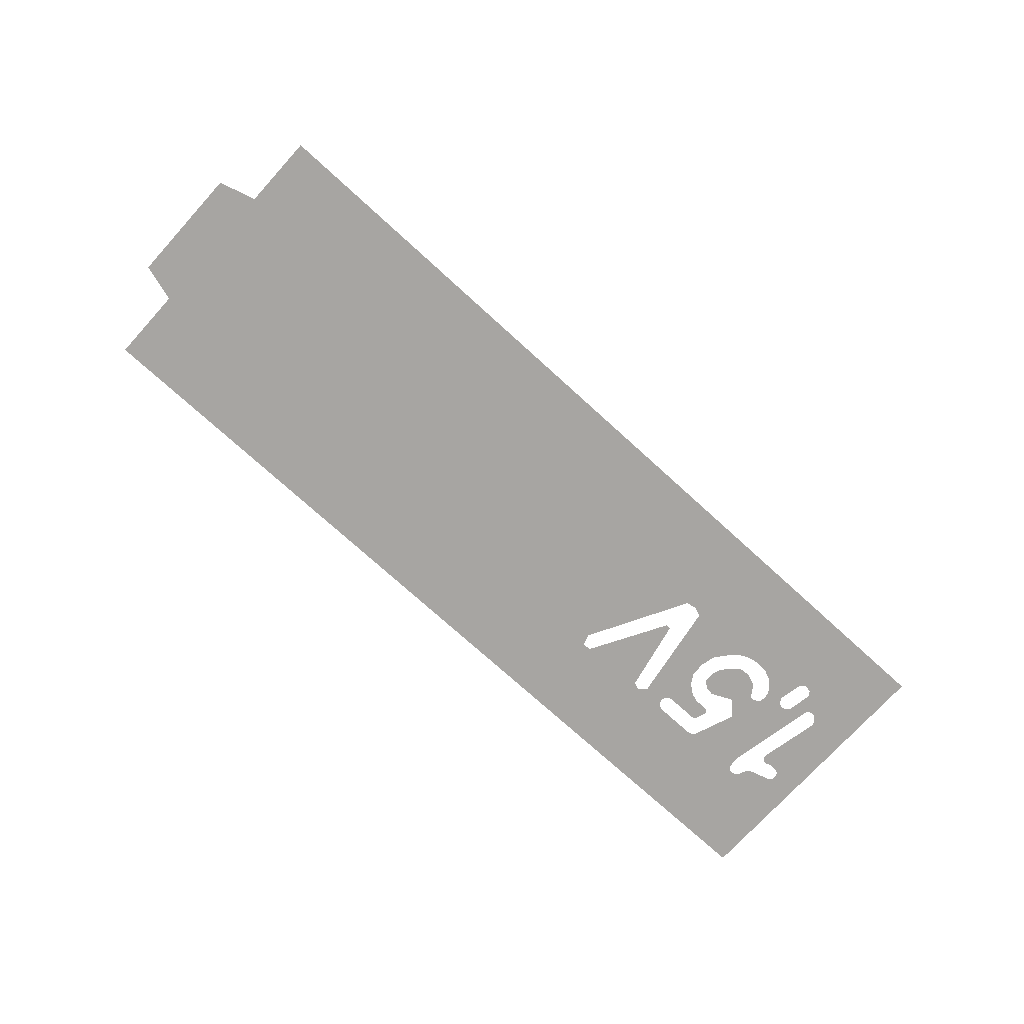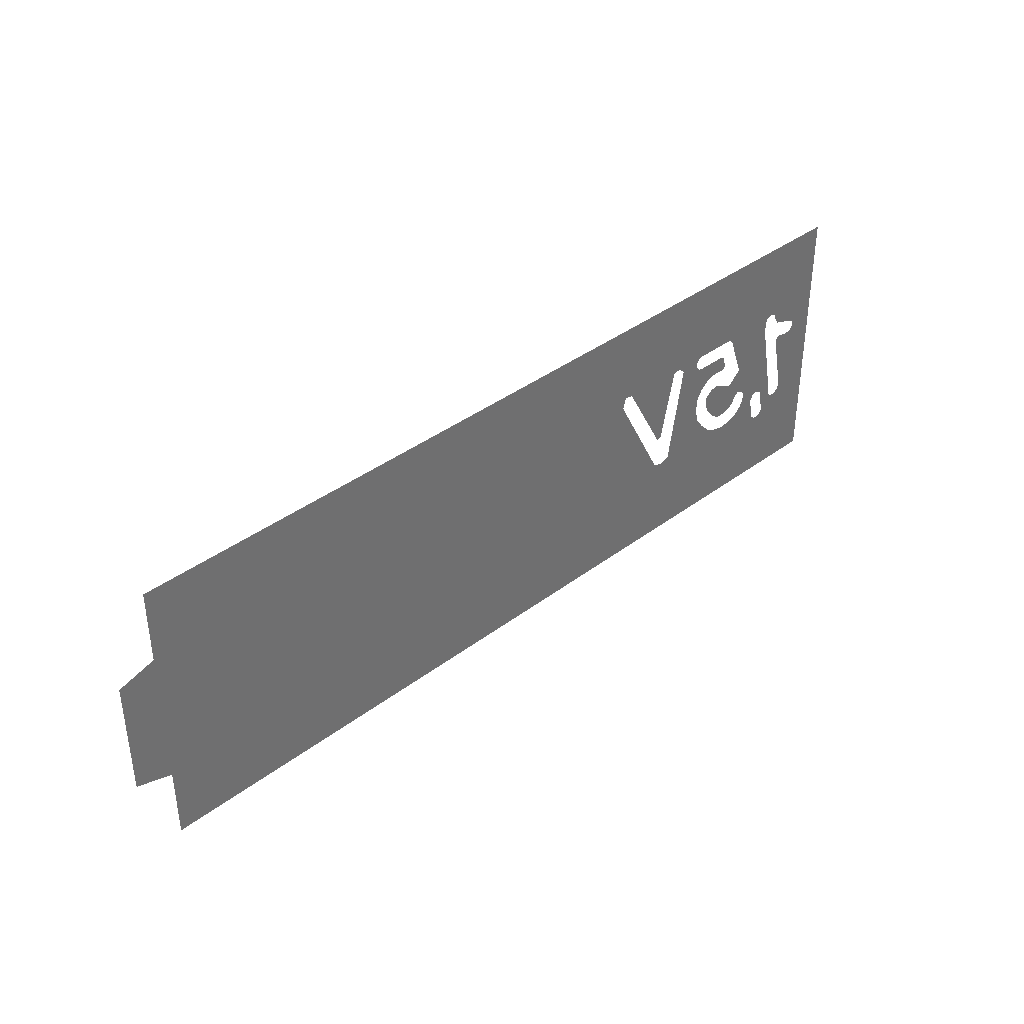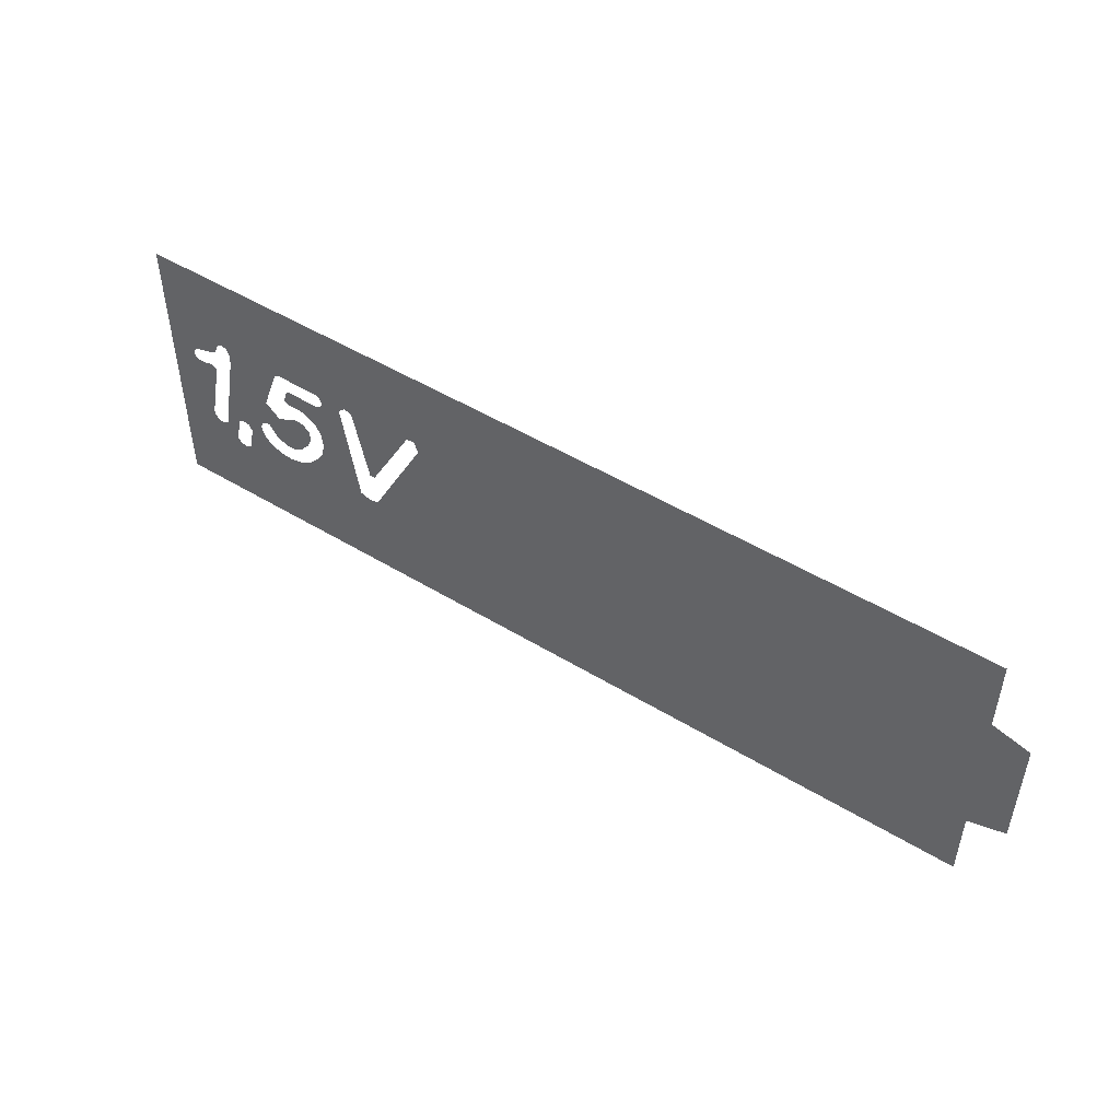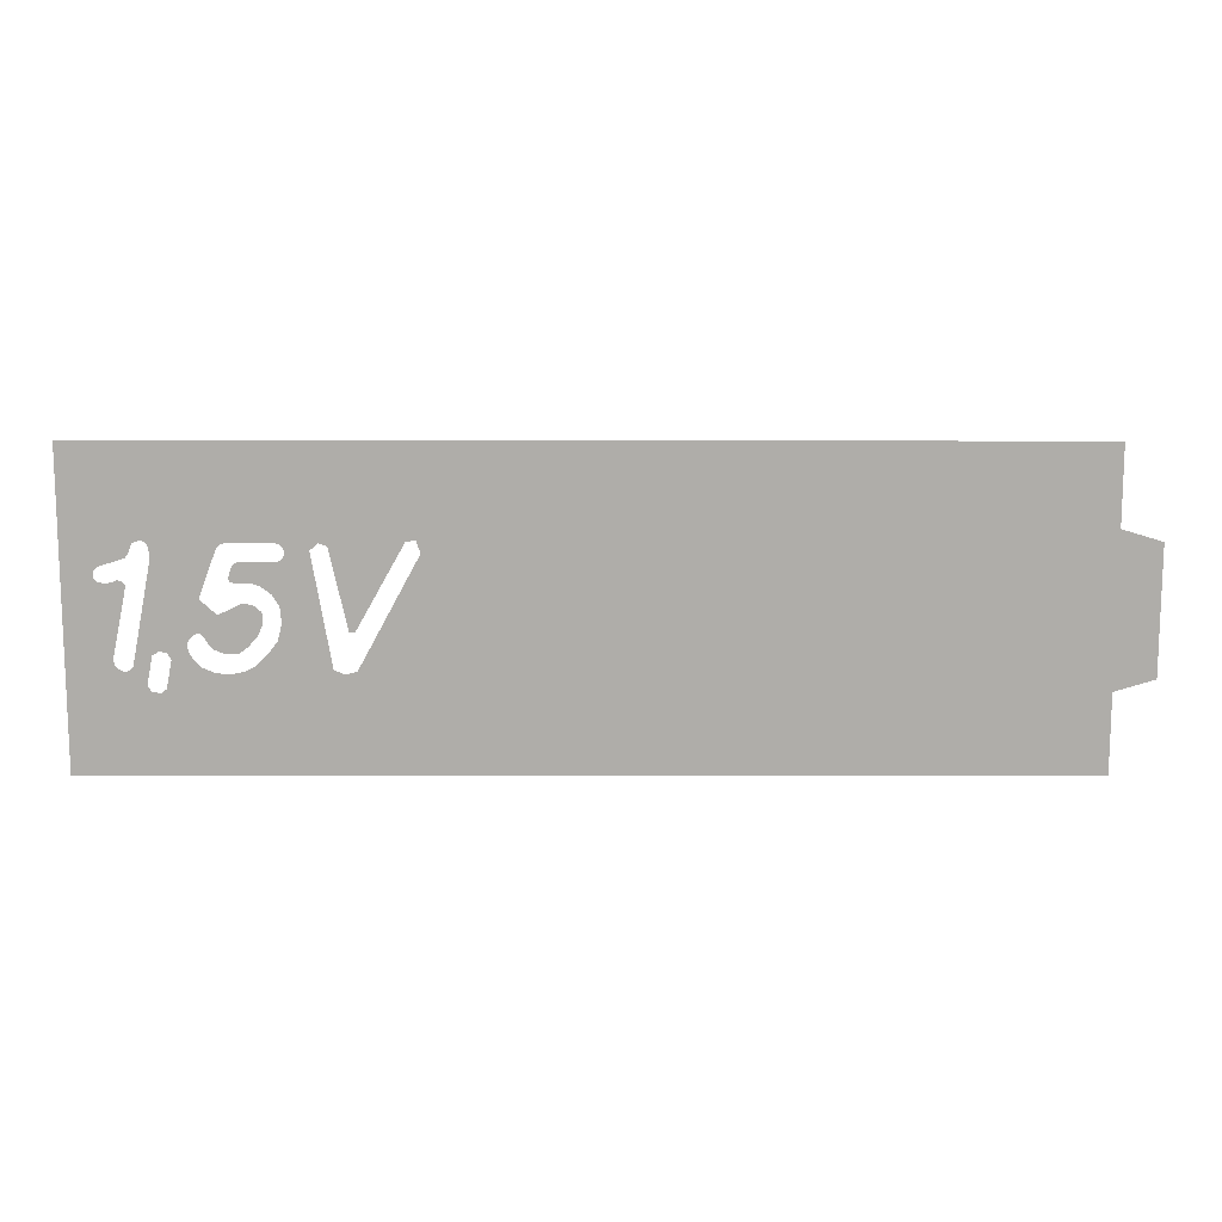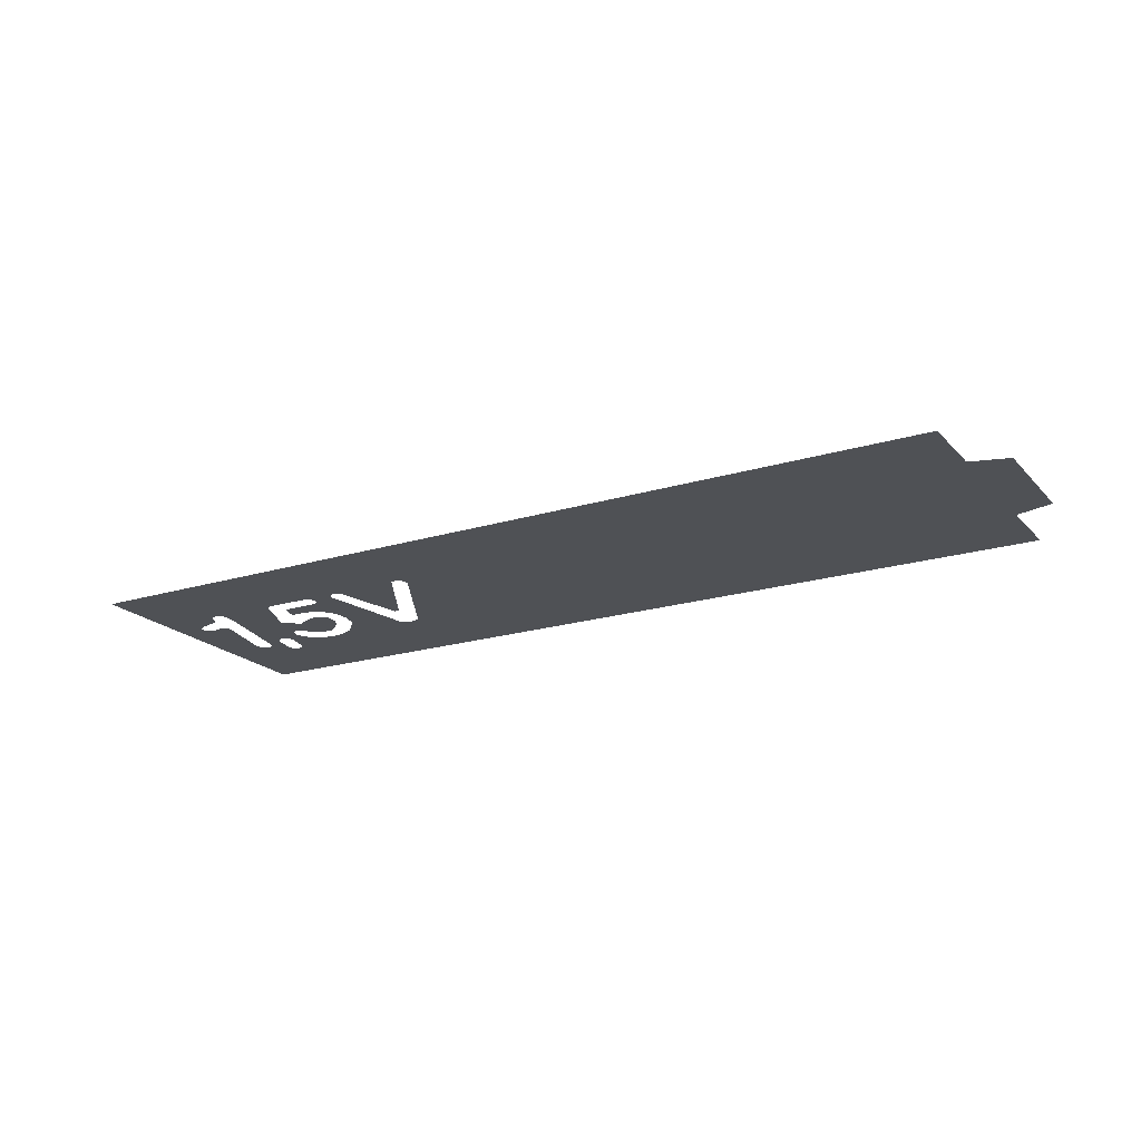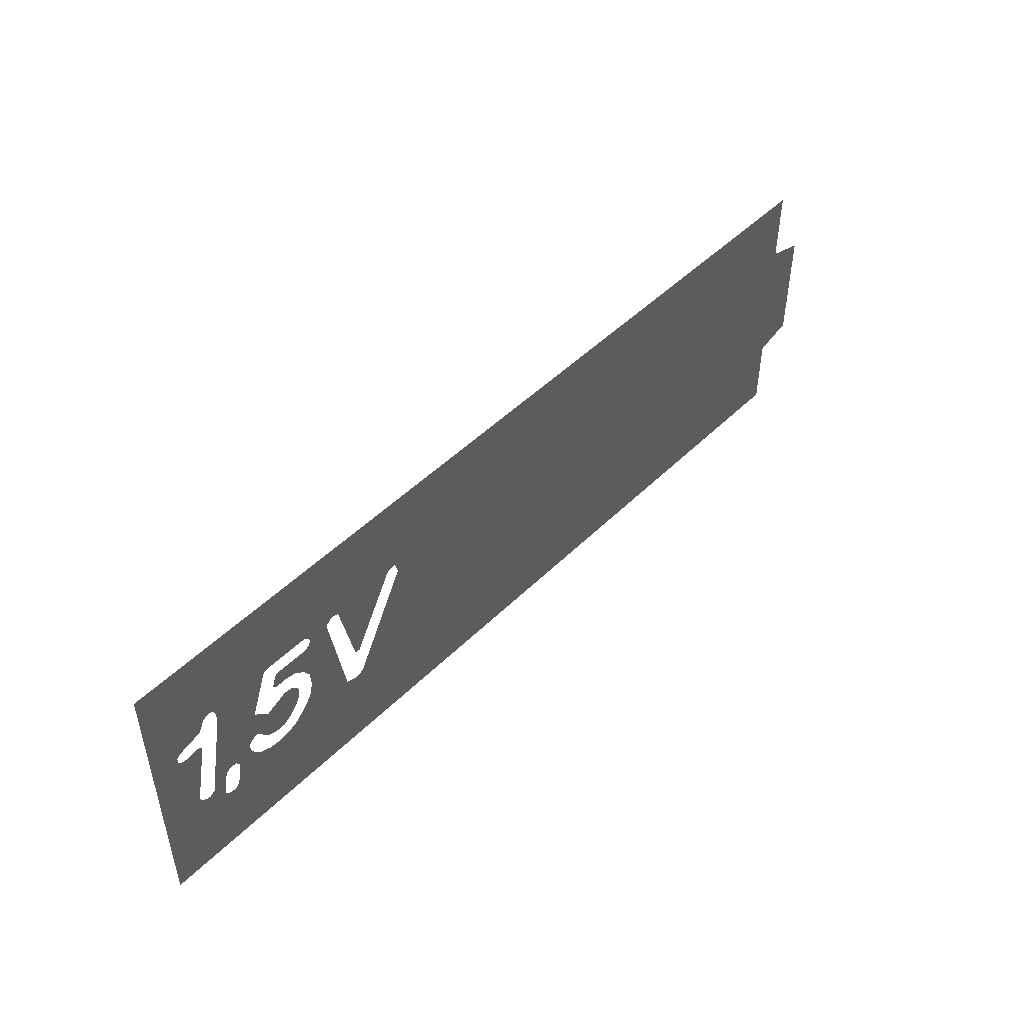
<metadata>
{"format":"obj","ext":"obj","renderer":"f3d","projection":"perspective","resolution":1024,"background":"white","views":[{"elev":-73.9,"azim":137.7,"up":"+Y"},{"elev":38.2,"azim":136.2,"up":"+Z"},{"elev":49.1,"azim":34.1,"up":"+Z"},{"elev":12.6,"azim":0.1,"up":"+Z"},{"elev":-19.9,"azim":29.5,"up":"+Y"},{"elev":48.2,"azim":-47.6,"up":"+Z"}]}
</metadata>
<code>
v -1.305 0 0.1658
v -1.292 0 0.1955
v -1.5 0 0.4875
v -1.313 0 0.153
v -1.5 0 0.4875
v -1.326 0 0.1487
v -1.313 0 0.153
v -1.339 0 0.1445
v -1.326 0 0.1487
v -1.5 0 0.4875
v -1.381 0 0.1318
v -1.5 0 0.4875
v -1.394 0 0.1275
v -1.381 0 0.1318
v -1.5 0 0.4875
v -1.407 0 0.1148
v -1.394 0 0.1275
v -1.407 0 0.09775
v -1.407 0 0.1148
v -1.5 0 0.4875
v -1.5 0 -0.4875
v -1.407 0 0.09775
v -1.5 0 -0.4875
v -1.398 0 0.085
v -1.381 0 0.08075
v -1.398 0 0.085
v -1.5 0 -0.4875
v -1.317 0 0.06375
v -1.364 0 0.08075
v -1.381 0 0.08075
v -1.317 0 0.06375
v -1.317 0 0.0765
v -1.347 0 0.085
v -1.364 0 0.08075
v -1.317 0 0.0765
v -1.339 0 0.08925
v -1.347 0 0.085
v -1.317 0 0.0765
v -1.326 0 0.085
v -1.317 0 0.06375
v -1.5 0 -0.4875
v -1.36 0 -0.1403
v -1.36 0 -0.1403
v -1.5 0 -0.4875
v -1.36 0 -0.1487
v -1.36 0 -0.1487
v -1.5 0 -0.4875
v -1.356 0 -0.1615
v -1.356 0 -0.1615
v -1.5 0 -0.4875
v -1.347 0 -0.17
v -1.347 0 -0.17
v -1.5 0 -0.4875
v -1.335 0 -0.1785
v -1.322 0 -0.1785
v -1.335 0 -0.1785
v -1.5 0 -0.4875
v -1.313 0 -0.1742
v -1.322 0 -0.1785
v -1.5 0 -0.4875
v -1.266 0 -0.221
v -1.266 0 -0.221
v -1.5 0 -0.4875
v -1.254 0 -0.238
v -1.254 0 -0.238
v -1.5 0 -0.4875
v -1.228 0 -0.2422
v -1.228 0 -0.2422
v -1.5 0 -0.4875
v 1.5 0 -0.4875
v -1.211 0 -0.2295
v -1.028 0 -0.187
v -1.211 0 -0.2295
v 1.5 0 -0.4875
v -0.986 0 -0.1785
v -0.952 0 -0.1615
v -0.986 0 -0.1785
v 1.5 0 -0.4875
v -0.697 0 -0.187
v -0.952 0 -0.1615
v -0.697 0 -0.187
v -0.731 0 -0.1742
v -0.918 0 -0.1275
v -0.8882 0 -0.08925
v -0.918 0 -0.1275
v -0.731 0 -0.1742
v -0.8755 0 -0.03825
v -0.8882 0 -0.08925
v -0.731 0 -0.1742
v -0.7905 0 0.1742
v -0.7905 0 0.1742
v -0.8798 0 0.01275
v -0.8755 0 -0.03825
v -0.901 0 0.04675
v -0.8798 0 0.01275
v -0.7905 0 0.1742
v -0.867 0 0.153
v -0.867 0 0.153
v -0.8755 0 0.1445
v -0.901 0 0.04675
v -0.901 0 0.04675
v -0.8755 0 0.1445
v -0.8882 0 0.1403
v -0.935 0 0.07225
v -0.9647 0 0.08075
v -0.935 0 0.07225
v -0.8882 0 0.1403
v -0.9988 0 0.1403
v -0.9647 0 0.08075
v -0.9988 0 0.1403
v -1.007 0 0.136
v -1.012 0 0.1318
v -0.9647 0 0.08075
v -1.012 0 0.1318
v -1.024 0 0.0935
v -1.02 0 0.085
v -1.02 0 0.085
v -1.012 0 0.08075
v -0.9647 0 0.08075
v -0.663 0 -0.1785
v -0.697 0 -0.187
v 1.5 0 -0.4875
v -0.476 0 0.1658
v -0.663 0 -0.1785
v 1.5 0 -0.4875
v 1.5 0 -0.2375
v -0.4888 0 0.204
v -0.476 0 0.1658
v 1.5 0 -0.2375
v 1.5 0 0.2375
v 1.625 0 0.2
v 1.5 0 0.2375
v 1.5 0 -0.2375
v 1.625 0 -0.2
v -0.4888 0 0.204
v 1.5 0 0.2375
v 1.5 0 0.4875
v -1.5 0 0.4875
v -0.5185 0 0.1998
v -0.4888 0 0.204
v -1.5 0 0.4875
v -0.765 0 0.1955
v -1.5 0 0.4875
v -1.292 0 0.1955
v -1.271 0 0.204
v -1.5 0 0.4875
v -1.271 0 0.204
v -1.258 0 0.1998
v -1.054 0 0.1827
v -1.5 0 0.4875
v -1.054 0 0.1827
v -1.046 0 0.1913
v -1.5 0 0.4875
v -1.046 0 0.1913
v -1.033 0 0.1955
v -1.5 0 0.4875
v -1.033 0 0.1955
v -0.8882 0 0.1955
v -0.765 0 0.1955
v -1.5 0 0.4875
v -0.8882 0 0.1955
v -0.8755 0 0.1913
v -0.765 0 0.1955
v -0.8755 0 0.1913
v -0.867 0 0.1827
v -0.7905 0 0.1742
v -0.867 0 0.1827
v -0.8628 0 0.1742
v -0.7905 0 0.1742
v -0.7905 0 0.1742
v -0.8628 0 0.1742
v -0.8628 0 0.1615
v -0.7905 0 0.1742
v -0.8628 0 0.1615
v -0.867 0 0.153
v -0.5185 0 0.1998
v -0.765 0 0.1955
v -0.7395 0 0.187
v -0.7395 0 0.187
v -0.6843 0 -0.06375
v -0.6673 0 -0.06375
v -0.5185 0 0.1998
v -1.258 0 0.1998
v -1.25 0 0.1913
v -1.054 0 0.1827
v -1.25 0 0.1913
v -1.245 0 0.1742
v -1.054 0 0.1827
v -1.054 0 0.1827
v -1.245 0 0.1742
v -1.245 0 0.1403
v -1.109 0 0.034
v -1.228 0 -0.119
v -1.109 0 0.034
v -1.245 0 0.1403
v -1.25 0 -0.1318
v -1.25 0 -0.1318
v -1.245 0 0.1403
v -1.305 0 -0.1658
v -1.266 0 -0.221
v -1.305 0 -0.1658
v -1.313 0 -0.1742
v -1.266 0 -0.221
v -1.071 0 -0.1827
v -1.211 0 -0.2295
v -1.028 0 -0.187
v -1.109 0 -0.1658
v -1.211 0 -0.2295
v -1.071 0 -0.1827
v -1.211 0 -0.2295
v -1.109 0 -0.1658
v -1.131 0 -0.1445
v -1.194 0 -0.1445
v -1.143 0 -0.1232
v -1.194 0 -0.1445
v -1.131 0 -0.1445
v -1.194 0 -0.1445
v -1.143 0 -0.1232
v -1.147 0 -0.102
v -1.207 0 -0.1232
v -1.228 0 -0.119
v -1.207 0 -0.1232
v -1.147 0 -0.102
v -1.143 0 -0.085
v -1.228 0 -0.119
v -1.143 0 -0.085
v -1.135 0 -0.0765
v -1.109 0 0.034
v -1.109 0 0.034
v -1.135 0 -0.0765
v -1.122 0 -0.068
v -1.109 0 0.034
v -1.122 0 -0.068
v -1.109 0 -0.068
v -1.058 0 -0.01275
v -1.058 0 -0.01275
v -1.109 0 -0.068
v -1.101 0 -0.0765
v -1.058 0 -0.01275
v -1.101 0 -0.0765
v -1.084 0 -0.102
v -1.071 0 -0.1148
v -1.058 0 -0.01275
v -1.071 0 -0.1148
v -1.037 0 -0.1275
v -0.986 0 0.02125
v -0.9563 0 0.017
v -0.986 0 0.02125
v -1.037 0 -0.1275
v -0.9307 0 -0.00425
v -0.9307 0 -0.0425
v -0.9307 0 -0.00425
v -1.037 0 -0.1275
v -0.9732 0 -0.1062
v -0.9307 0 -0.0425
v -0.9732 0 -0.1062
v -0.9435 0 -0.07225
v -0.9732 0 -0.1062
v -1.037 0 -0.1275
v -1.003 0 -0.1275
g mesh6979942
f 1 2 3
f 3 4 1
f 5 6 7
f 8 9 10
f 10 11 8
f 12 13 14
f 15 16 17
f 18 19 20
f 20 21 18
f 22 23 24
f 25 26 27
f 27 28 25
f 29 30 31
f 31 32 29
f 33 34 35
f 36 37 38
f 38 39 36
f 40 41 42
f 43 44 45
f 46 47 48
f 49 50 51
f 52 53 54
f 55 56 57
f 58 59 60
f 60 61 58
f 62 63 64
f 65 66 67
f 68 69 70
f 70 71 68
f 72 73 74
f 74 75 72
f 76 77 78
f 78 79 76
f 80 81 82
f 82 83 80
f 84 85 86
f 87 88 89
f 89 90 87
f 91 92 93
f 94 95 96
f 96 97 94
f 98 99 100
f 101 102 103
f 103 104 101
f 105 106 107
f 107 108 105
f 109 110 111
f 111 112 109
f 113 114 115
f 115 116 113
f 117 118 119
f 120 121 122
f 123 124 125
f 125 126 123
f 127 128 129
f 129 130 127
f 131 132 133
f 133 134 131
f 135 136 137
f 137 138 135
f 139 140 141
f 141 142 139
f 143 144 145
f 146 147 148
f 148 149 146
f 150 151 152
f 153 154 155
f 156 157 158
f 159 160 161
f 161 162 159
f 163 164 165
f 165 166 163
f 167 168 169
f 170 171 172
f 173 174 175
f 176 177 178
f 179 180 181
f 181 182 179
f 183 184 185
f 186 187 188
f 189 190 191
f 191 192 189
f 193 194 195
f 195 196 193
f 197 198 199
f 199 200 197
f 201 202 203
f 204 205 206
f 207 208 209
f 210 211 212
f 212 213 210
f 214 215 216
f 217 218 219
f 219 220 217
f 221 222 223
f 223 224 221
f 225 226 227
f 227 228 225
f 229 230 231
f 232 233 234
f 234 235 232
f 236 237 238
f 239 240 241
f 241 242 239
f 243 244 245
f 245 246 243
f 247 248 249
f 249 250 247
f 251 252 253
f 253 254 251
f 255 256 257
f 258 259 260

</code>
